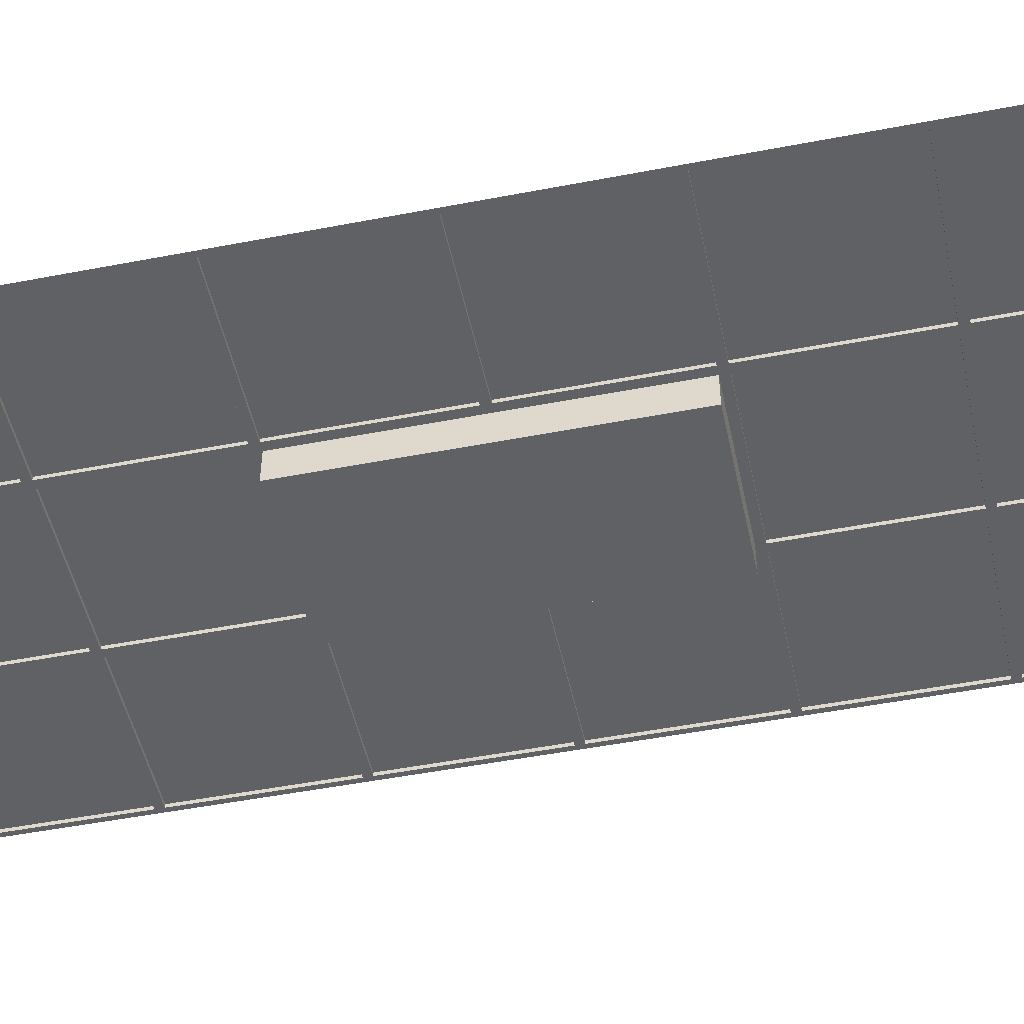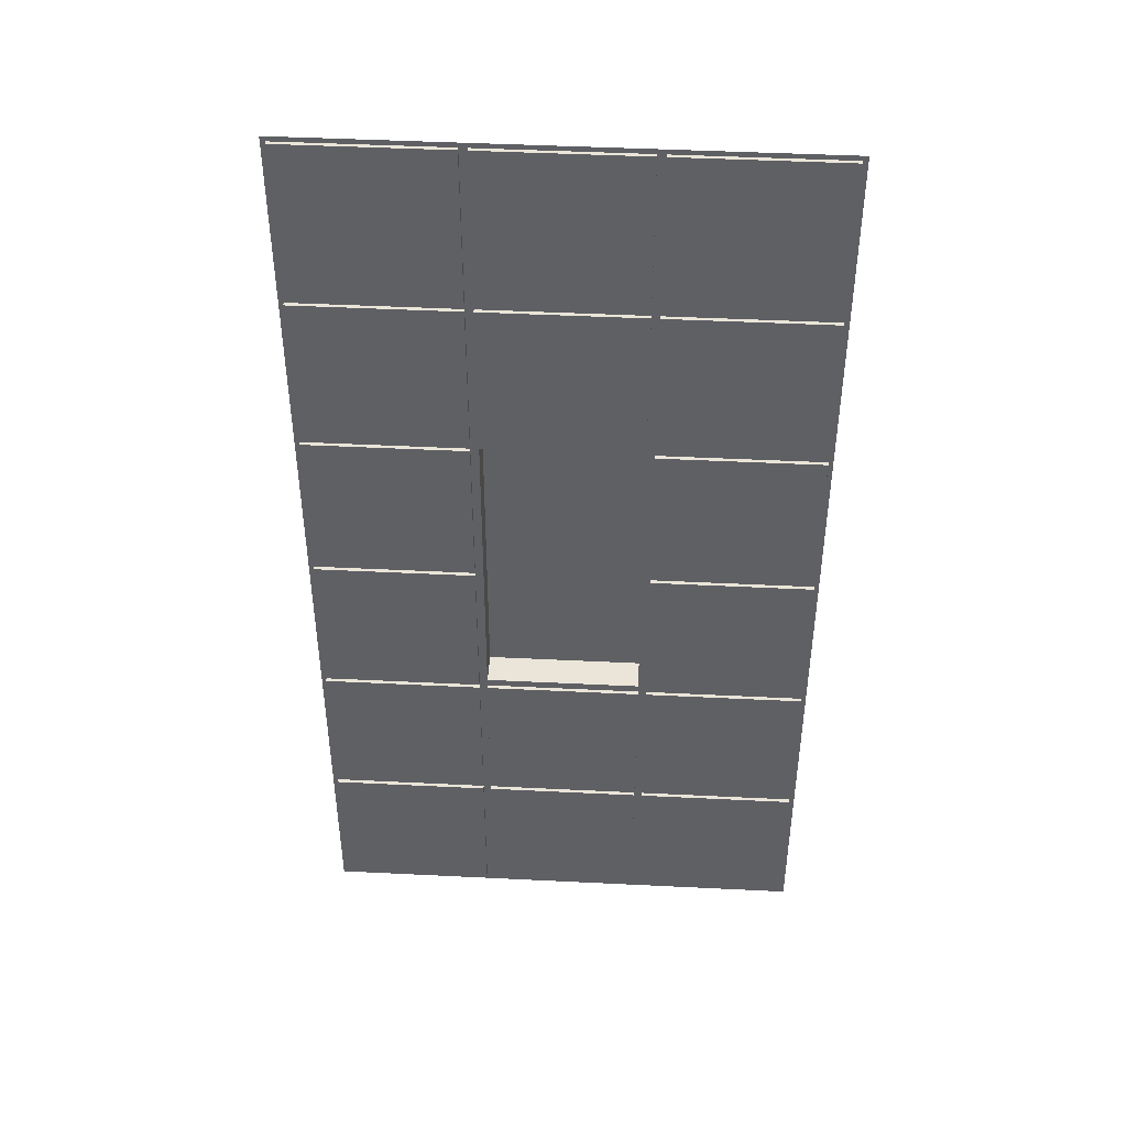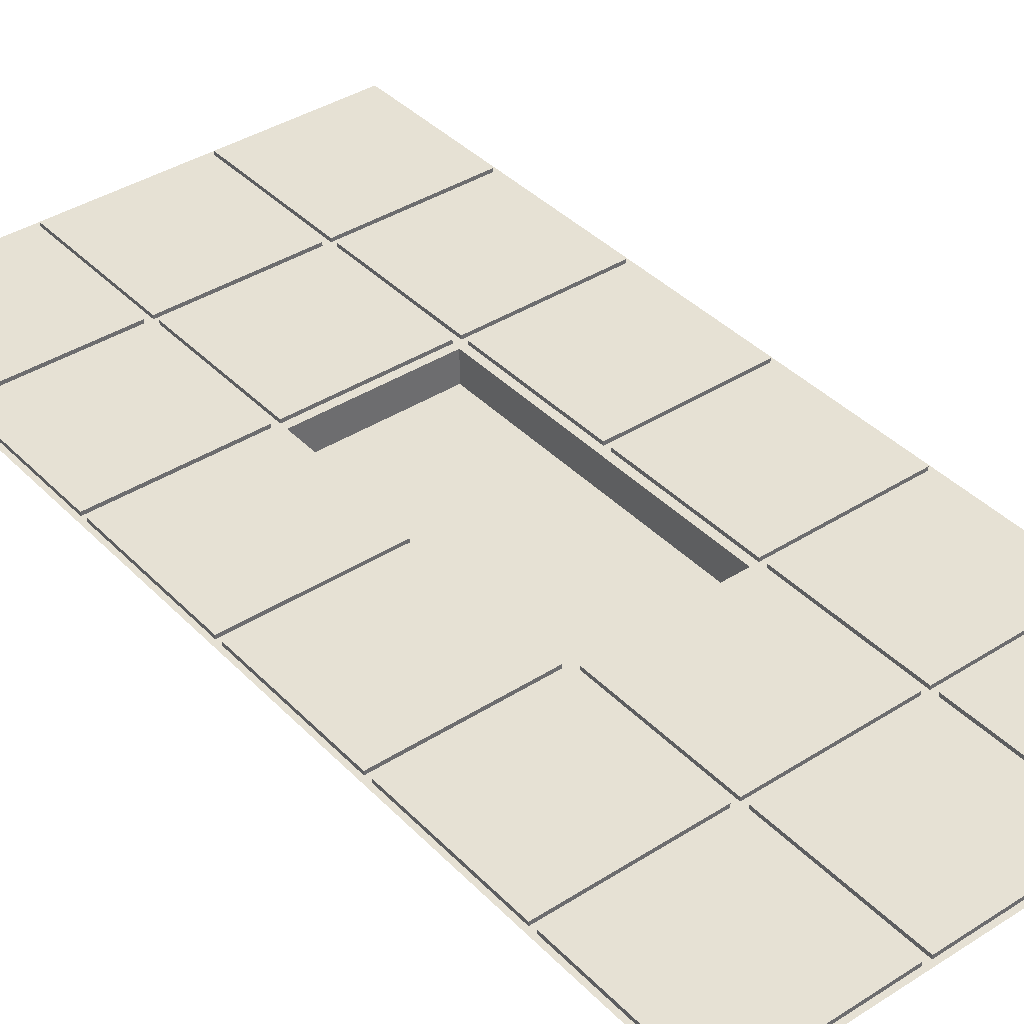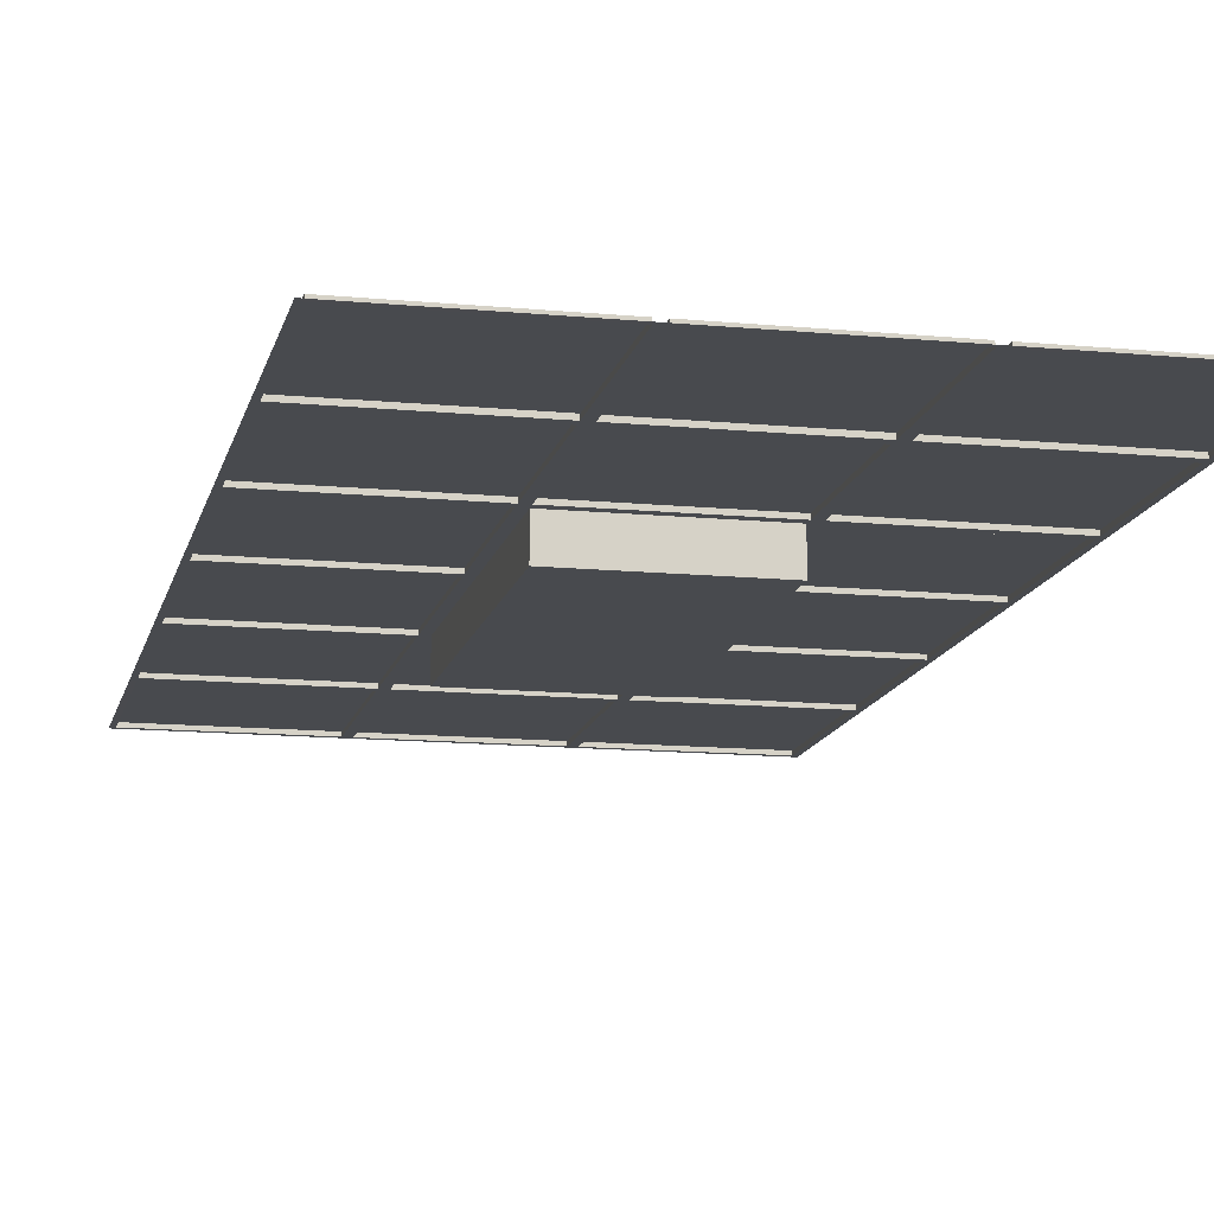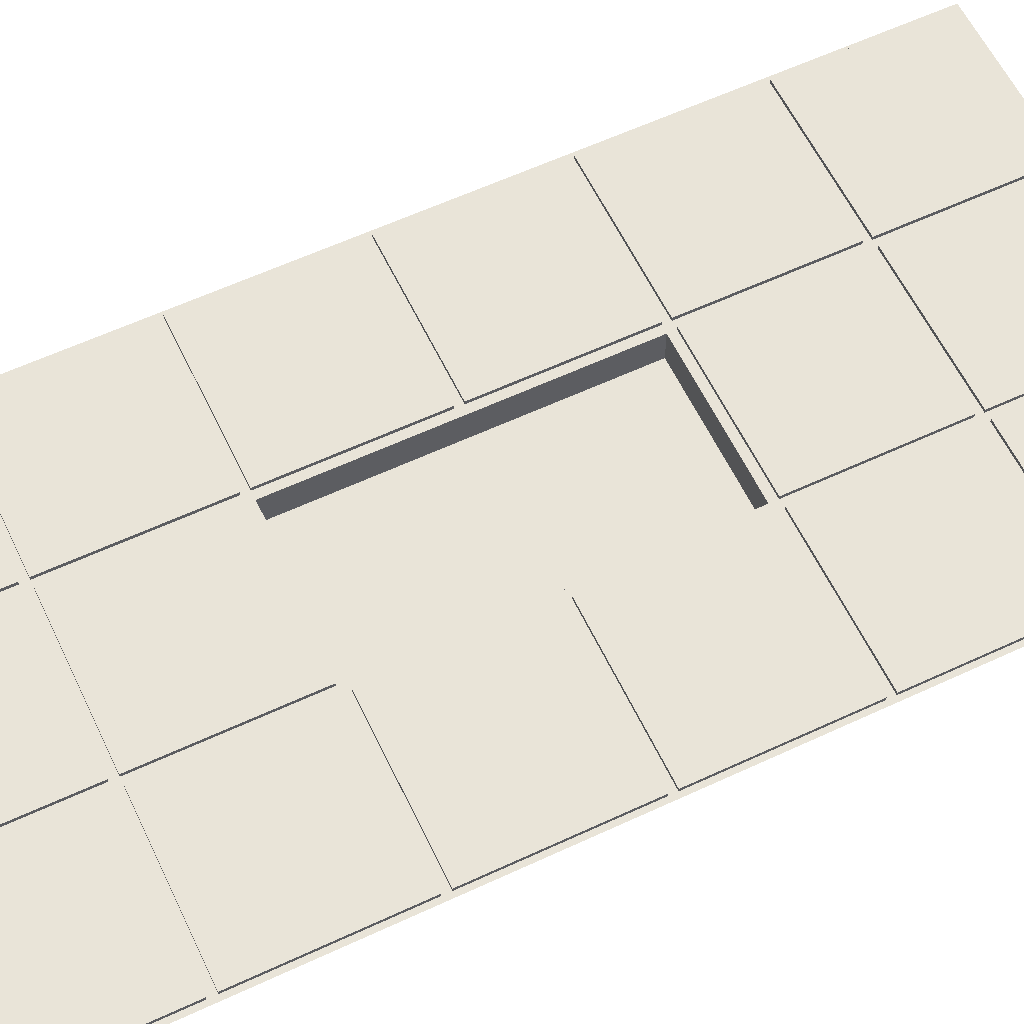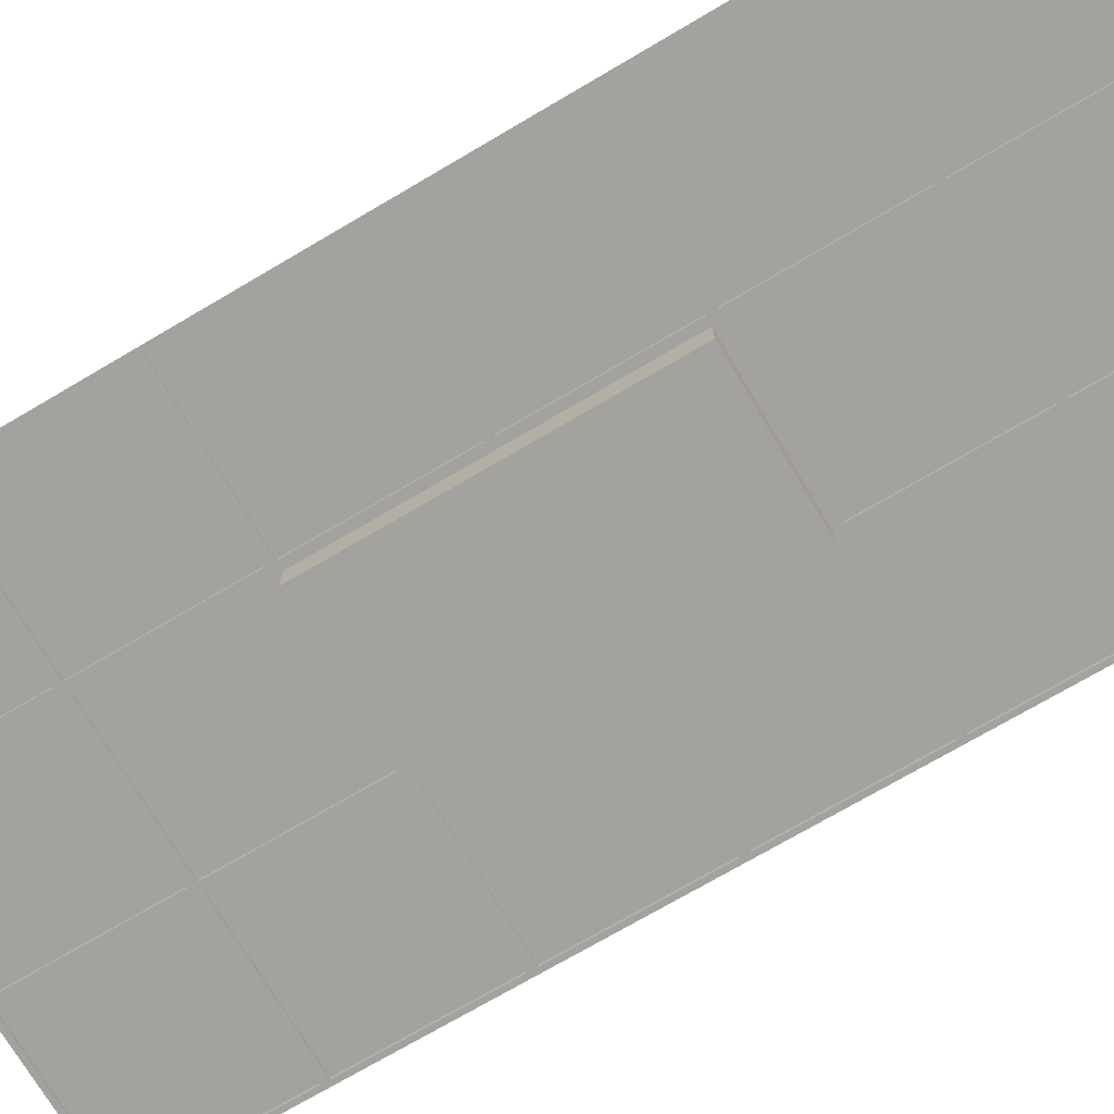
<metadata>
{"format":"obj","ext":"obj","renderer":"f3d","projection":"perspective","resolution":1024,"background":"white","views":[{"elev":-49.9,"azim":102.0,"up":"+Y"},{"elev":44.8,"azim":-176.7,"up":"+Z"},{"elev":39.1,"azim":-38.6,"up":"+Y"},{"elev":-13.3,"azim":167.7,"up":"+Y"},{"elev":60.1,"azim":64.5,"up":"+Y"},{"elev":-72.6,"azim":120.5,"up":"+Y"}]}
</metadata>
<code>
g default
v -0.4697 -0.004687 0.9395
v 0.4697 -0.004687 0.9395
v -0.4697 -0.004687 -0.9395
v 0.4697 -0.004687 -0.9395
v -0.1488 -0.004687 0.9395
v -0.1644 -0.004687 0.9395
v -0.1644 -0.004687 0.6185
v -0.1644 -0.004687 0.6341
v -0.1488 -0.004687 0.6341
v -0.1488 -0.004687 0.6185
v 0.1644 -0.004687 0.9395
v 0.1488 -0.004687 0.9395
v 0.1488 -0.004687 0.6185
v 0.1488 -0.004687 0.6341
v 0.1644 -0.004687 0.6341
v 0.1644 -0.004687 0.6185
v -0.4697 -0.004687 0.6341
v -0.4697 -0.004687 0.6185
v -0.1644 -0.004687 0.3053
v -0.1644 -0.004687 0.321
v -0.1488 -0.004687 0.321
v 0.4697 -0.004687 0.6185
v 0.4697 -0.004687 0.6341
v 0.1488 -0.004687 0.321
v 0.1644 -0.004687 0.321
v 0.1644 -0.004687 0.3053
v -0.4697 -0.004687 0.321
v -0.4697 -0.004687 0.3053
v -0.1644 -0.004687 -0.00783
v -0.1644 -0.004687 0.007826
v 0.4697 -0.004687 0.3053
v 0.4697 -0.004687 0.321
v 0.1644 -0.004687 0.007826
v 0.1644 -0.004687 -0.00783
v -0.4697 -0.004687 0.007826
v -0.4697 -0.004687 -0.00783
v -0.1644 -0.004687 -0.321
v -0.1644 -0.004687 -0.3053
v -0.1488 -0.004687 -0.321
v 0.4697 -0.004687 -0.00783
v 0.4697 -0.004687 0.007826
v 0.1488 -0.004687 -0.321
v 0.1644 -0.004687 -0.3053
v 0.1644 -0.004687 -0.321
v -0.4697 -0.004687 -0.3053
v -0.4697 -0.004687 -0.321
v -0.1644 -0.004687 -0.6342
v -0.1644 -0.004687 -0.6185
v -0.1488 -0.004687 -0.6185
v -0.1488 -0.004687 -0.6342
v 0.4697 -0.004687 -0.321
v 0.4697 -0.004687 -0.3053
v 0.1488 -0.004687 -0.6342
v 0.1488 -0.004687 -0.6185
v 0.1644 -0.004687 -0.6185
v 0.1644 -0.004687 -0.6342
v -0.4697 -0.004687 -0.6185
v -0.4697 -0.004687 -0.6342
v -0.1644 -0.004687 -0.9395
v -0.1488 -0.004687 -0.9395
v 0.4697 -0.004687 -0.6342
v 0.4697 -0.004687 -0.6185
v 0.1488 -0.004687 -0.9395
v 0.1644 -0.004687 -0.9395
v -0.1644 -0.01191 0.9395
v -0.1488 -0.01191 0.9395
v -0.1488 -0.01191 0.6341
v -0.1644 -0.01191 0.6341
v -0.1644 -0.01191 0.6185
v -0.1488 -0.01191 0.6185
v -0.1488 -0.01191 0.321
v -0.1644 -0.01191 0.321
v -0.4697 -0.01191 0.6185
v -0.4697 -0.01191 0.6341
v 0.1488 -0.01191 0.6341
v 0.1488 -0.01191 0.6185
v 0.1488 -0.01191 0.9395
v 0.1644 -0.01191 0.9395
v 0.1644 -0.01191 0.6341
v 0.1644 -0.01191 0.6185
v 0.1644 -0.01191 0.321
v 0.1488 -0.01191 0.321
v 0.4697 -0.01191 0.6341
v 0.4697 -0.01191 0.6185
v -0.1644 -0.01191 0.3053
v -0.1488 -0.01191 0.3053
v -0.1488 -0.01191 0.007826
v -0.1644 -0.01191 0.007826
v -0.4697 -0.01191 0.3053
v -0.4697 -0.01191 0.321
v 0.1488 -0.01191 0.3053
v 0.1644 -0.01191 0.3053
v 0.1644 -0.01191 0.007826
v 0.1488 -0.01191 0.007826
v 0.4697 -0.01191 0.321
v 0.4697 -0.01191 0.3053
v -0.1644 -0.01191 -0.00783
v -0.1488 -0.01191 -0.00783
v -0.1488 -0.01191 -0.3053
v -0.1644 -0.01191 -0.3053
v -0.4697 -0.01191 -0.00783
v -0.4697 -0.01191 0.007826
v 0.1488 -0.01191 -0.00783
v 0.1644 -0.01191 -0.00783
v 0.1644 -0.01191 -0.3053
v 0.1488 -0.01191 -0.3053
v 0.4697 -0.01191 0.007826
v 0.4697 -0.01191 -0.00783
v -0.1644 -0.01191 -0.321
v -0.1488 -0.01191 -0.321
v -0.1488 -0.01191 -0.6185
v -0.1644 -0.01191 -0.6185
v -0.4697 -0.01191 -0.321
v -0.4697 -0.01191 -0.3053
v 0.1488 -0.01191 -0.321
v 0.1644 -0.01191 -0.321
v 0.1644 -0.01191 -0.6185
v 0.1488 -0.01191 -0.6185
v 0.4697 -0.01191 -0.3053
v 0.4697 -0.01191 -0.321
v -0.1644 -0.01191 -0.6342
v -0.1488 -0.01191 -0.6342
v -0.1488 -0.01191 -0.9395
v -0.1644 -0.01191 -0.9395
v -0.4697 -0.01191 -0.6342
v -0.4697 -0.01191 -0.6185
v 0.1488 -0.01191 -0.6342
v 0.1644 -0.01191 -0.6342
v 0.1644 -0.01191 -0.9395
v 0.1488 -0.01191 -0.9395
v 0.4697 -0.01191 -0.6185
v 0.4697 -0.01191 -0.6342
v -0.1488 -0.07367 -0.00783
v 0.1488 -0.07367 -0.00783
v 0.1488 -0.07367 -0.3053
v -0.1488 -0.07367 -0.3053
v -0.1488 -0.07367 0.3053
v -0.1488 -0.07367 0.007826
v 0.1488 -0.07367 0.3053
v 0.1488 -0.07367 0.007826
v -0.4697 -0.01192 0.9395
v 0.4697 -0.01192 0.9395
v -0.4697 -0.01192 -0.9395
v 0.4697 -0.01192 -0.9395
v -0.1644 -0.01191 0.9489
v -0.1488 -0.01191 0.9489
v -0.4791 -0.01191 0.6185
v -0.4791 -0.01191 0.6341
v 0.1488 -0.01191 0.9489
v 0.1644 -0.01191 0.9489
v 0.4791 -0.01191 0.6341
v 0.4791 -0.01191 0.6185
v -0.4791 -0.01191 0.3053
v -0.4791 -0.01191 0.321
v 0.4791 -0.01191 0.321
v 0.4791 -0.01191 0.3053
v -0.4791 -0.01191 -0.00783
v -0.4791 -0.01191 0.007826
v 0.4791 -0.01191 0.007826
v 0.4791 -0.01191 -0.00783
v -0.4791 -0.01191 -0.321
v -0.4791 -0.01191 -0.3053
v 0.4791 -0.01191 -0.3053
v 0.4791 -0.01191 -0.321
v -0.1488 -0.01191 -0.9489
v -0.1644 -0.01191 -0.9489
v -0.4791 -0.01191 -0.6342
v -0.4791 -0.01191 -0.6185
v 0.1644 -0.01191 -0.9489
v 0.1488 -0.01191 -0.9489
v 0.4791 -0.01191 -0.6185
v 0.4791 -0.01191 -0.6342
v -0.4791 -0.01191 0.9489
v 0.4791 -0.01191 0.9489
v -0.4791 -0.01191 -0.9489
v 0.4791 -0.01191 -0.9489
g pPlane1
f 65 66 67 68
f 69 70 71 72
f 68 69 73 74
f 70 67 75 76
f 77 78 79 75
f 76 80 81 82
f 80 79 83 84
f 85 86 87 88
f 72 85 89 90
f 86 71 82 91
f 91 92 93 94
f 92 81 95 96
f 97 98 99 100
f 88 97 101 102
f 103 104 105 106
f 104 93 107 108
f 109 110 111 112
f 100 109 113 114
f 110 99 106 115
f 115 116 117 118
f 116 105 119 120
f 121 122 123 124
f 112 121 125 126
f 122 111 118 127
f 127 128 129 130
f 128 117 131 132
f 1 6 8 17
f 9 5 12 14
f 15 11 2 23
f 18 7 20 27
f 10 13 24 21
f 16 22 32 25
f 28 19 30 35
f 26 31 41 33
f 36 29 38 45
f 34 40 52 43
f 46 37 48 57
f 39 42 54 49
f 44 51 62 55
f 58 47 59 3
f 50 53 63 60
f 56 61 4 64
f 69 68 67 70
f 76 75 79 80
f 85 72 71 86
f 91 82 81 92
f 97 88 87 98
f 103 94 93 104
f 109 100 99 110
f 115 106 105 116
f 121 112 111 122
f 127 118 117 128
f 5 9 67 66
f 8 6 65 68
f 10 21 71 70
f 20 7 69 72
f 7 18 73 69
f 17 8 68 74
f 9 14 75 67
f 13 10 70 76
f 11 15 79 78
f 14 12 77 75
f 16 25 81 80
f 24 13 76 82
f 15 23 83 79
f 22 16 80 84
f 30 19 85 88
f 19 28 89 85
f 27 20 72 90
f 21 24 82 71
f 26 33 93 92
f 25 32 95 81
f 31 26 92 96
f 38 29 97 100
f 29 36 101 97
f 35 30 88 102
f 34 43 105 104
f 33 41 107 93
f 40 34 104 108
f 39 49 111 110
f 48 37 109 112
f 37 46 113 109
f 45 38 100 114
f 42 39 110 115
f 44 55 117 116
f 54 42 115 118
f 43 52 119 105
f 51 44 116 120
f 50 60 123 122
f 59 47 121 124
f 47 58 125 121
f 57 48 112 126
f 49 54 118 111
f 53 50 122 127
f 56 64 129 128
f 63 53 127 130
f 55 62 131 117
f 61 56 128 132
f 133 134 135 136
f 138 137 139 140
f 138 140 134 133
f 103 106 135 134
f 106 99 136 135
f 99 98 133 136
f 87 86 137 138
f 86 91 139 137
f 91 94 140 139
f 94 103 134 140
f 98 87 138 133
f 6 1 141 65
f 1 17 74 141
f 23 2 142 83
f 3 59 124 143
f 12 5 66 77
f 2 11 78 142
f 18 27 90 73
f 32 22 84 95
f 28 35 102 89
f 41 31 96 107
f 36 45 114 101
f 52 40 108 119
f 46 57 126 113
f 62 51 120 131
f 58 3 143 125
f 60 63 130 123
f 4 61 132 144
f 64 4 144 129
f 66 65 145 146
f 74 73 147 148
f 78 77 149 150
f 84 83 151 152
f 90 89 153 154
f 96 95 155 156
f 102 101 157 158
f 108 107 159 160
f 114 113 161 162
f 120 119 163 164
f 124 123 165 166
f 126 125 167 168
f 130 129 169 170
f 132 131 171 172
f 65 141 173 145
f 141 74 148 173
f 83 142 174 151
f 143 124 166 175
f 77 66 146 149
f 142 78 150 174
f 73 90 154 147
f 95 84 152 155
f 89 102 158 153
f 107 96 156 159
f 101 114 162 157
f 119 108 160 163
f 113 126 168 161
f 131 120 164 171
f 125 143 175 167
f 123 130 170 165
f 144 132 172 176
f 129 144 176 169

</code>
